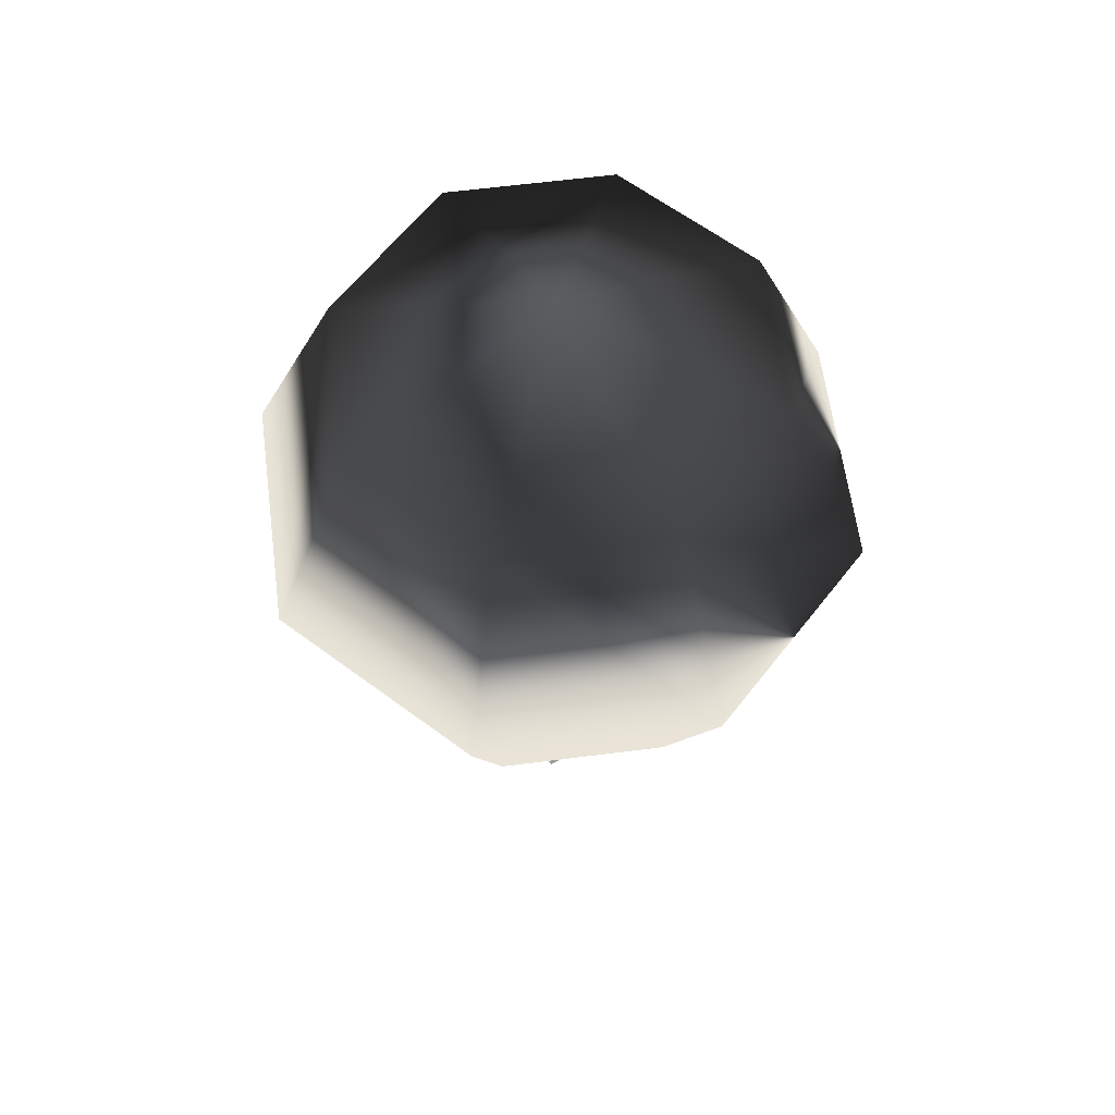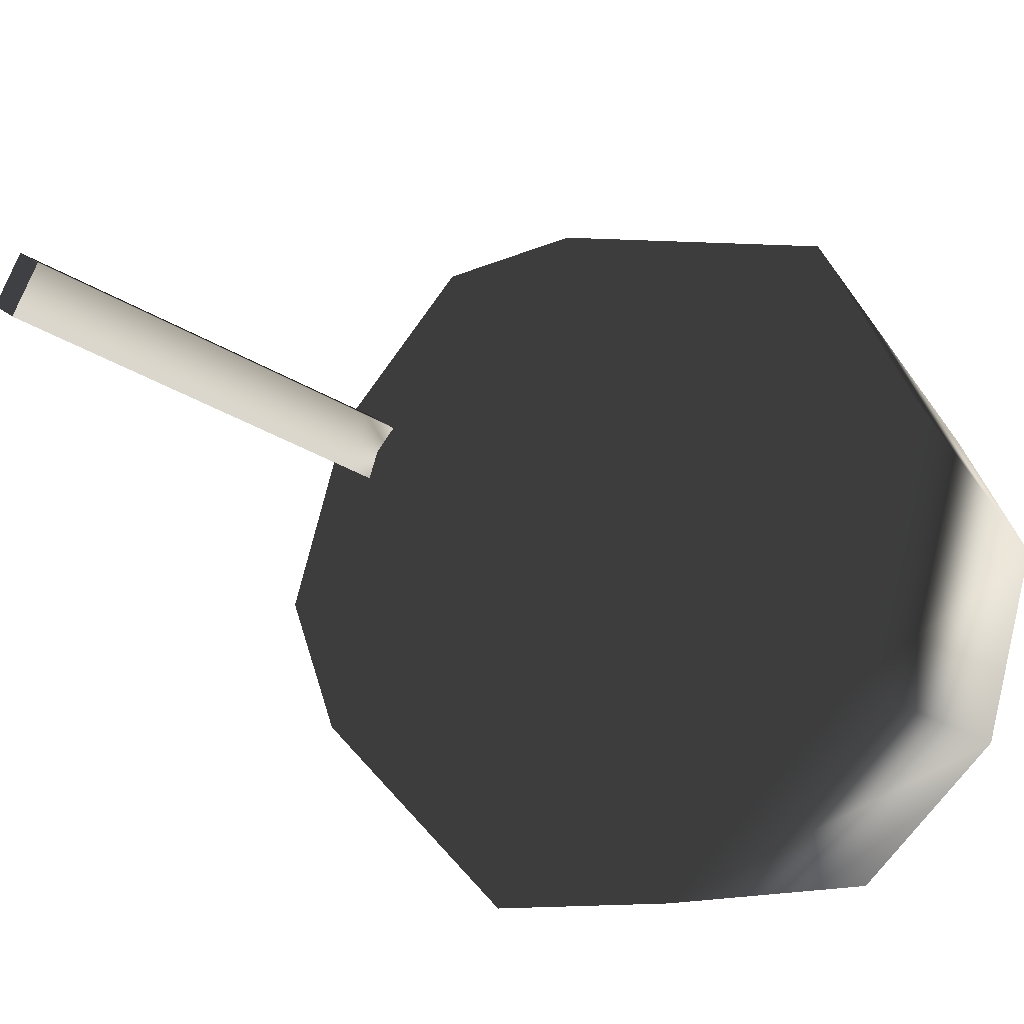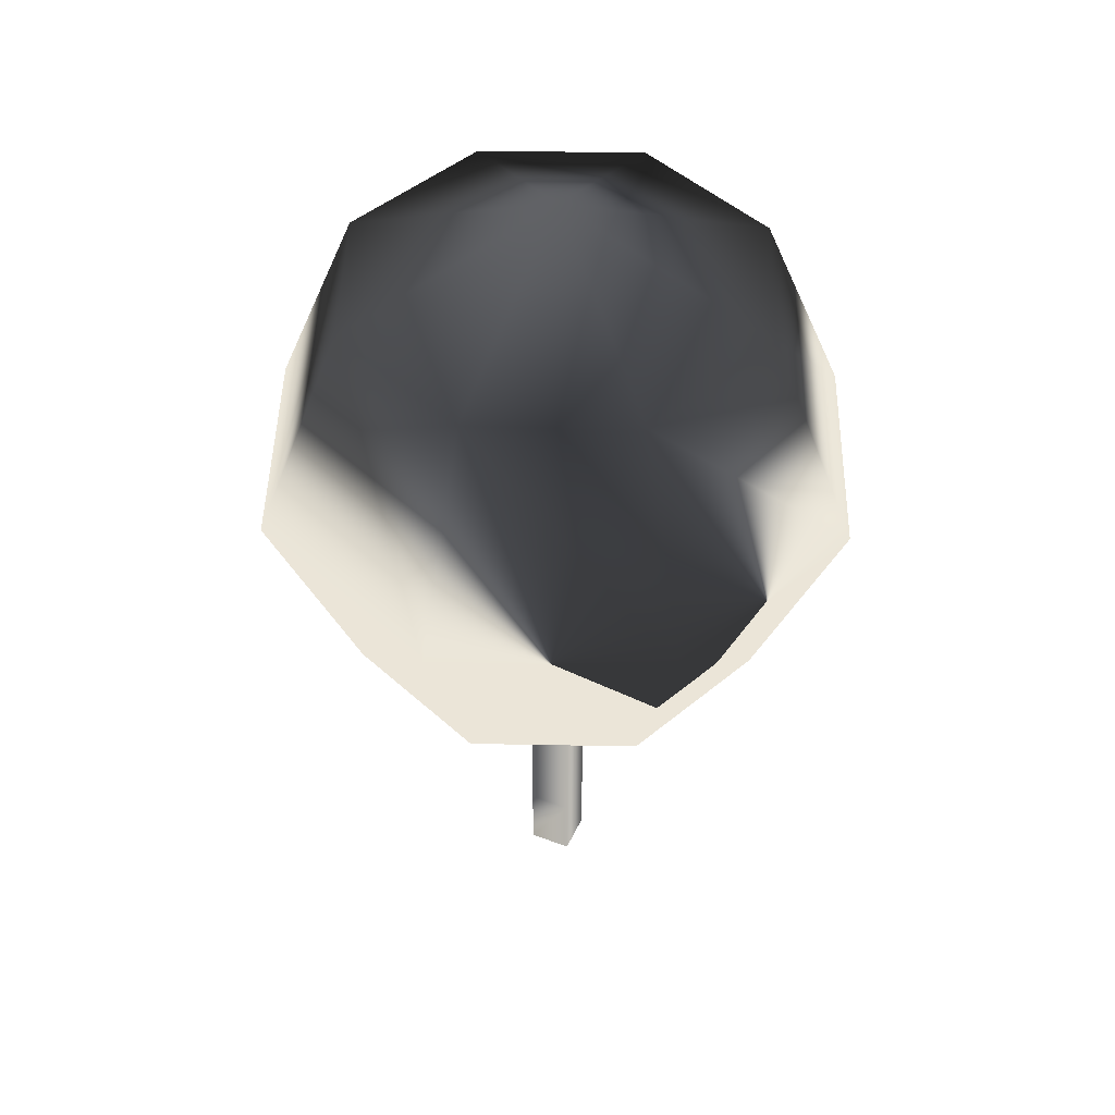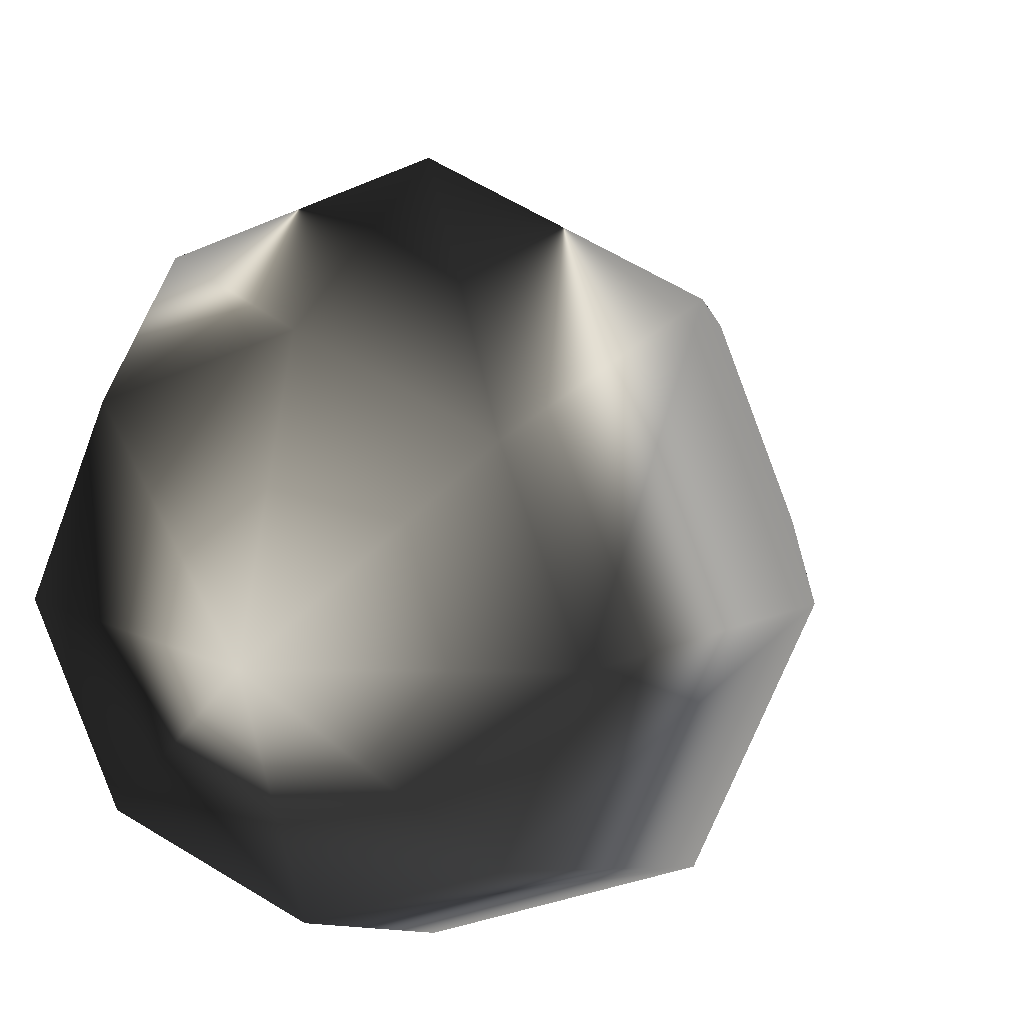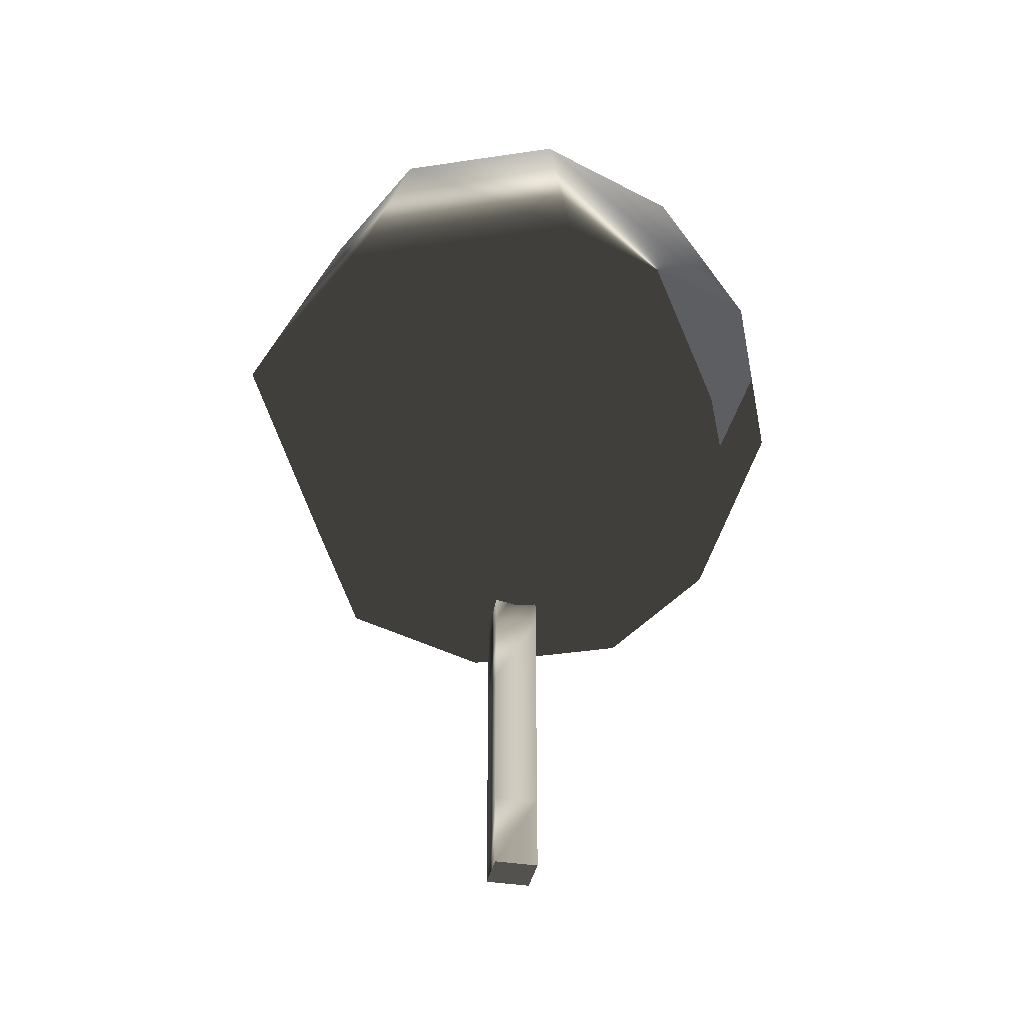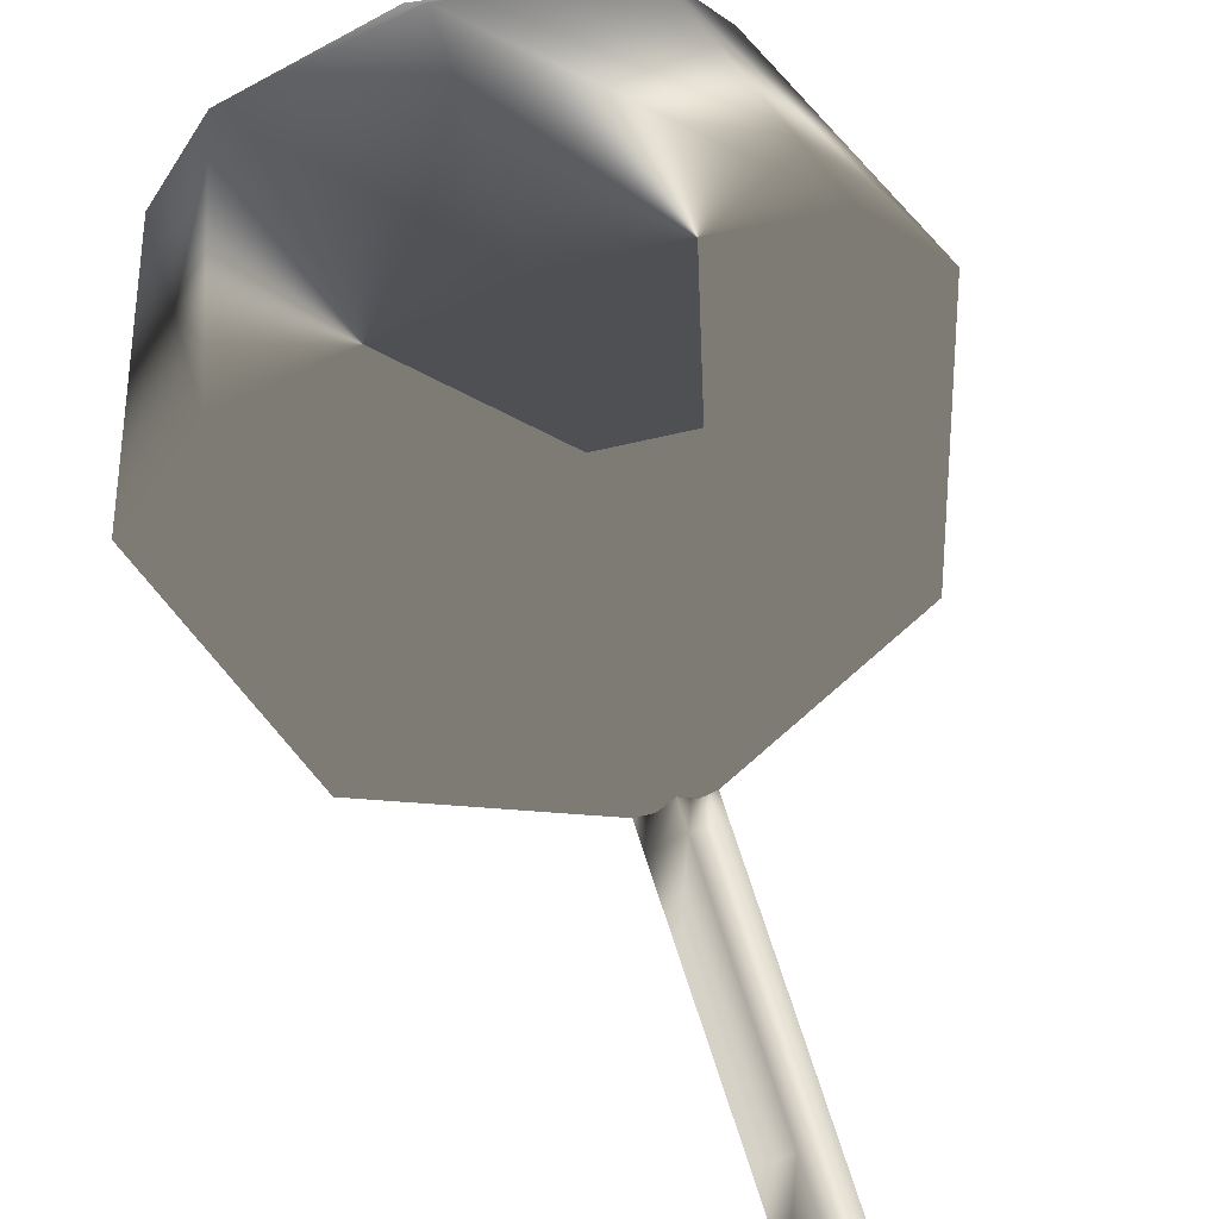
<metadata>
{"format":"obj","ext":"obj","renderer":"f3d","projection":"perspective","resolution":1024,"background":"white","views":[{"elev":60.8,"azim":105.0,"up":"+Z"},{"elev":-36.3,"azim":-127.8,"up":"+Y"},{"elev":46.0,"azim":158.7,"up":"+Z"},{"elev":14.6,"azim":23.7,"up":"+Y"},{"elev":-37.8,"azim":123.4,"up":"+Z"},{"elev":78.1,"azim":161.6,"up":"+Y"}]}
</metadata>
<code>
v  0 0 0
v  -0 1.5 0
v  1.5 0 0
v  -1.5 -0 0
v  0 -1.5 0
v  -0 1.5 3.6
v  1.5 0 3.6
v  -1.5 -0 3.6
v  0 -1.5 3.6
v  -0 1.5 7.2
v  1.5 0 7.2
v  -1.5 -0 7.2
v  0 -1.5 7.2
v  -0 1.5 10.8
v  1.5 0 10.8
v  -1.5 -0 10.8
v  0 -1.5 10.8
v  -0 1.5 14.4
v  1.5 0 14.4
v  -1.5 -0 14.4
v  0 -1.5 14.4
v  -0 1.5 18
v  1.5 0 18
v  -1.5 -0 18
v  0 -1.5 18
v  0 0 18
o trunk
g trunk
f -26 -25 -24
f -26 -23 -25
f -26 -22 -23
f -26 -24 -22
f -24 -21 -20
f -24 -25 -21
f -25 -19 -21
f -25 -23 -19
f -23 -18 -19
f -23 -22 -18
f -22 -20 -18
f -22 -24 -20
f -20 -17 -16
f -20 -21 -17
f -21 -15 -17
f -21 -19 -15
f -19 -14 -15
f -19 -18 -14
f -18 -16 -14
f -18 -20 -16
f -16 -13 -12
f -16 -17 -13
f -17 -11 -13
f -17 -15 -11
f -15 -10 -11
f -15 -14 -10
f -14 -12 -10
f -14 -16 -12
f -12 -9 -8
f -12 -13 -9
f -13 -7 -9
f -13 -11 -7
f -11 -6 -7
f -11 -10 -6
f -10 -8 -6
f -10 -12 -8
f -8 -5 -4
f -8 -9 -5
f -9 -3 -5
f -9 -7 -3
f -7 -2 -3
f -7 -6 -2
f -6 -4 -2
f -6 -8 -4
f -1 -4 -5
f -1 -5 -3
f -1 -3 -2
f -1 -2 -4
v  0 0 45
v  -0 10.61 40.61
v  -7.5 7.5 40.61
v  -10.61 -0 40.61
v  -7.5 -7.5 40.61
v  0 -10.61 40.61
v  7.5 -7.5 40.61
v  10.61 -0 40.61
v  7.5 7.5 40.61
v  -0 15 30
v  -10.61 10.61 30
v  -15 -0 30
v  -10.61 -10.61 30
v  0 -15 30
v  10.61 -10.61 30
v  15 -0 30
v  10.61 10.61 30
v  -0 10.61 19.39
v  -7.5 7.5 19.39
v  -10.61 -0 19.39
v  -7.5 -7.5 19.39
v  0 -10.61 19.39
v  7.5 -7.5 19.39
v  10.61 -0 19.39
v  7.5 7.5 19.39
v  0 0 15
o leaf
g leaf
f -26 -25 -24
f -26 -24 -23
f -26 -23 -22
f -26 -22 -21
f -26 -21 -20
f -26 -20 -19
f -26 -19 -18
f -26 -18 -25
f -25 -17 -16
f -25 -16 -24
f -24 -16 -15
f -24 -15 -23
f -23 -15 -14
f -23 -14 -22
f -22 -14 -13
f -22 -13 -21
f -21 -13 -12
f -21 -12 -20
f -20 -12 -11
f -20 -11 -19
f -19 -11 -10
f -19 -10 -18
f -18 -10 -17
f -18 -17 -25
f -17 -9 -8
f -17 -8 -16
f -16 -8 -7
f -16 -7 -15
f -15 -7 -6
f -15 -6 -14
f -14 -6 -5
f -14 -5 -13
f -13 -5 -4
f -13 -4 -12
f -12 -4 -3
f -12 -3 -11
f -11 -3 -2
f -11 -2 -10
f -10 -2 -9
f -10 -9 -17
f -1 -8 -9
f -1 -7 -8
f -1 -6 -7
f -1 -5 -6
f -1 -4 -5
f -1 -3 -4
f -1 -2 -3
f -1 -9 -2

</code>
